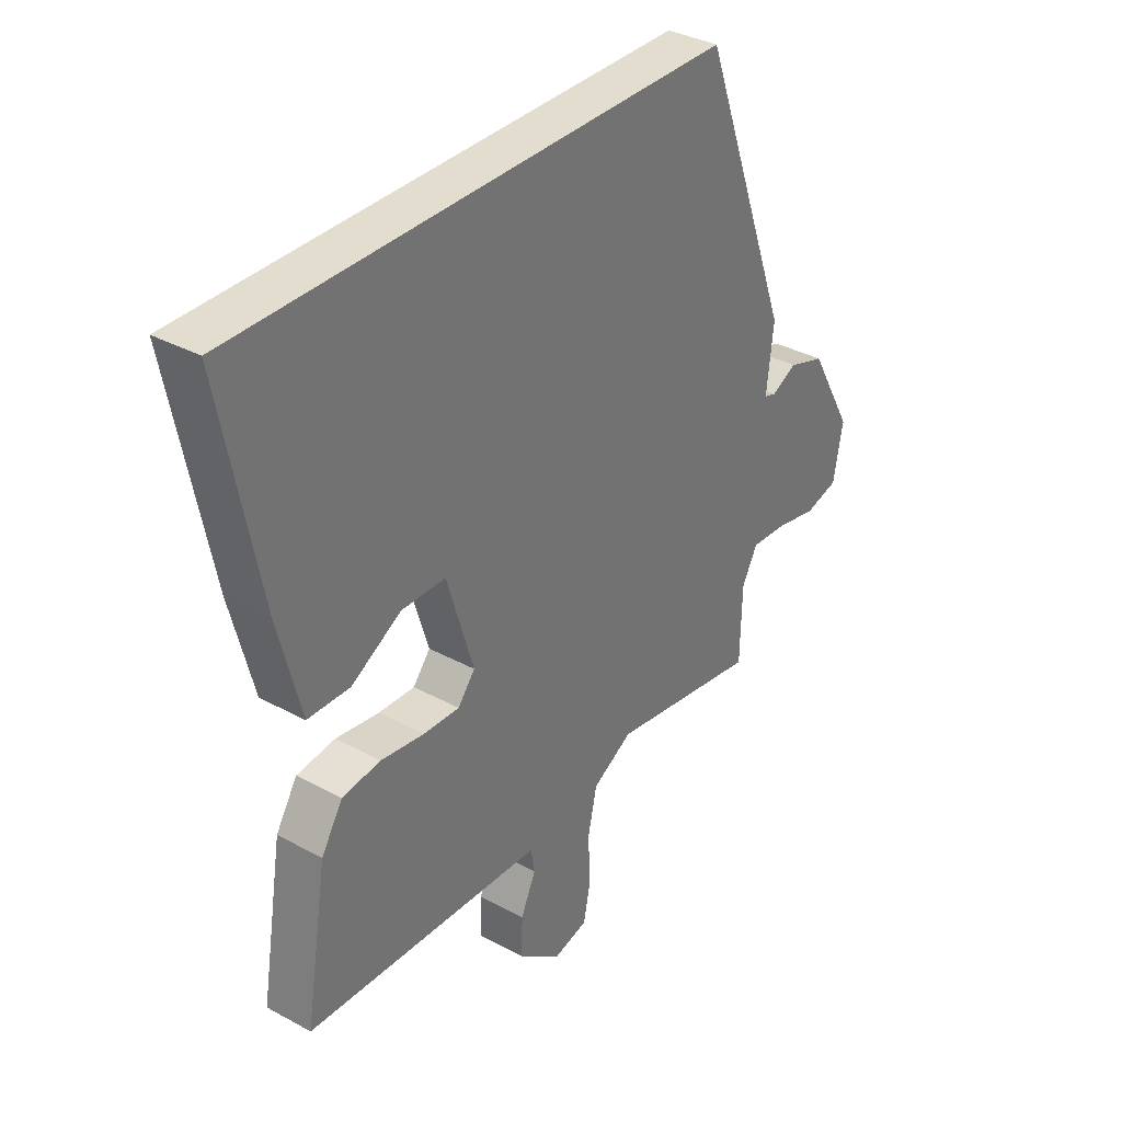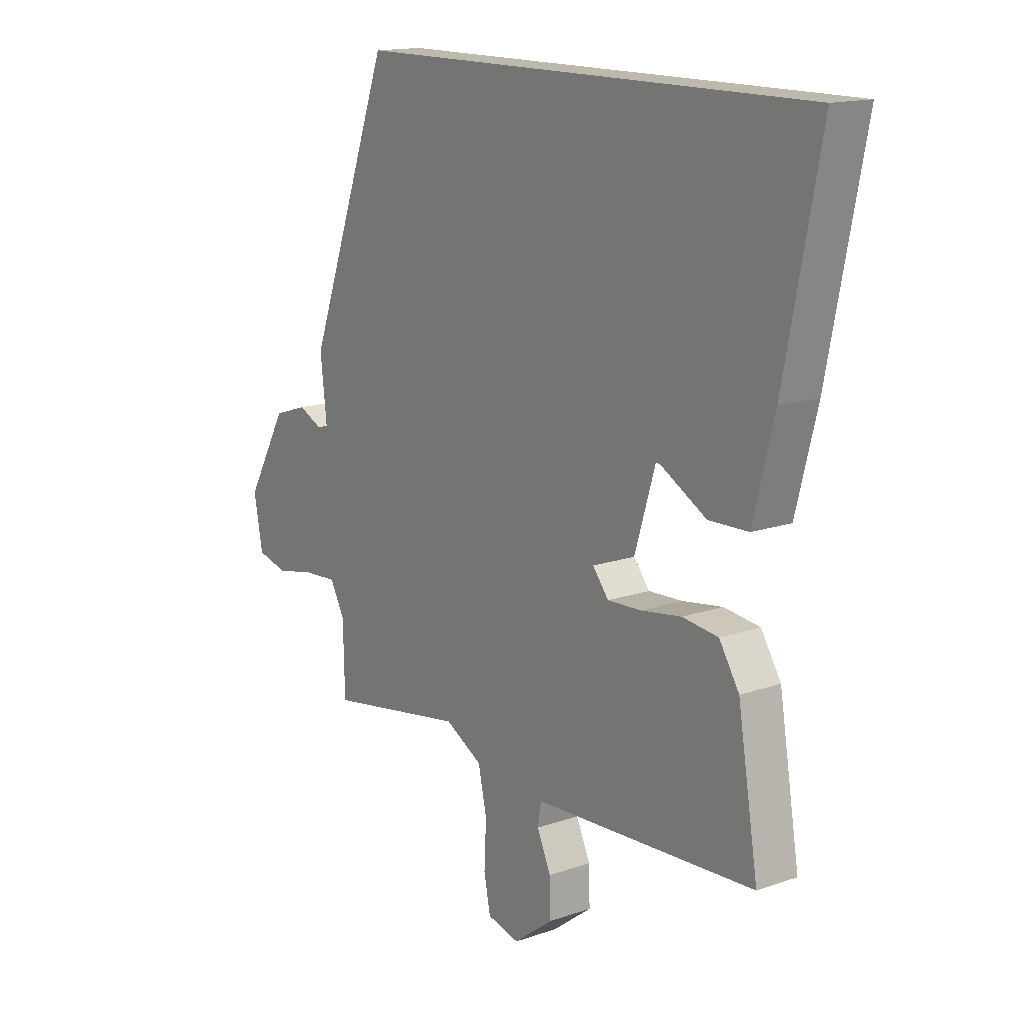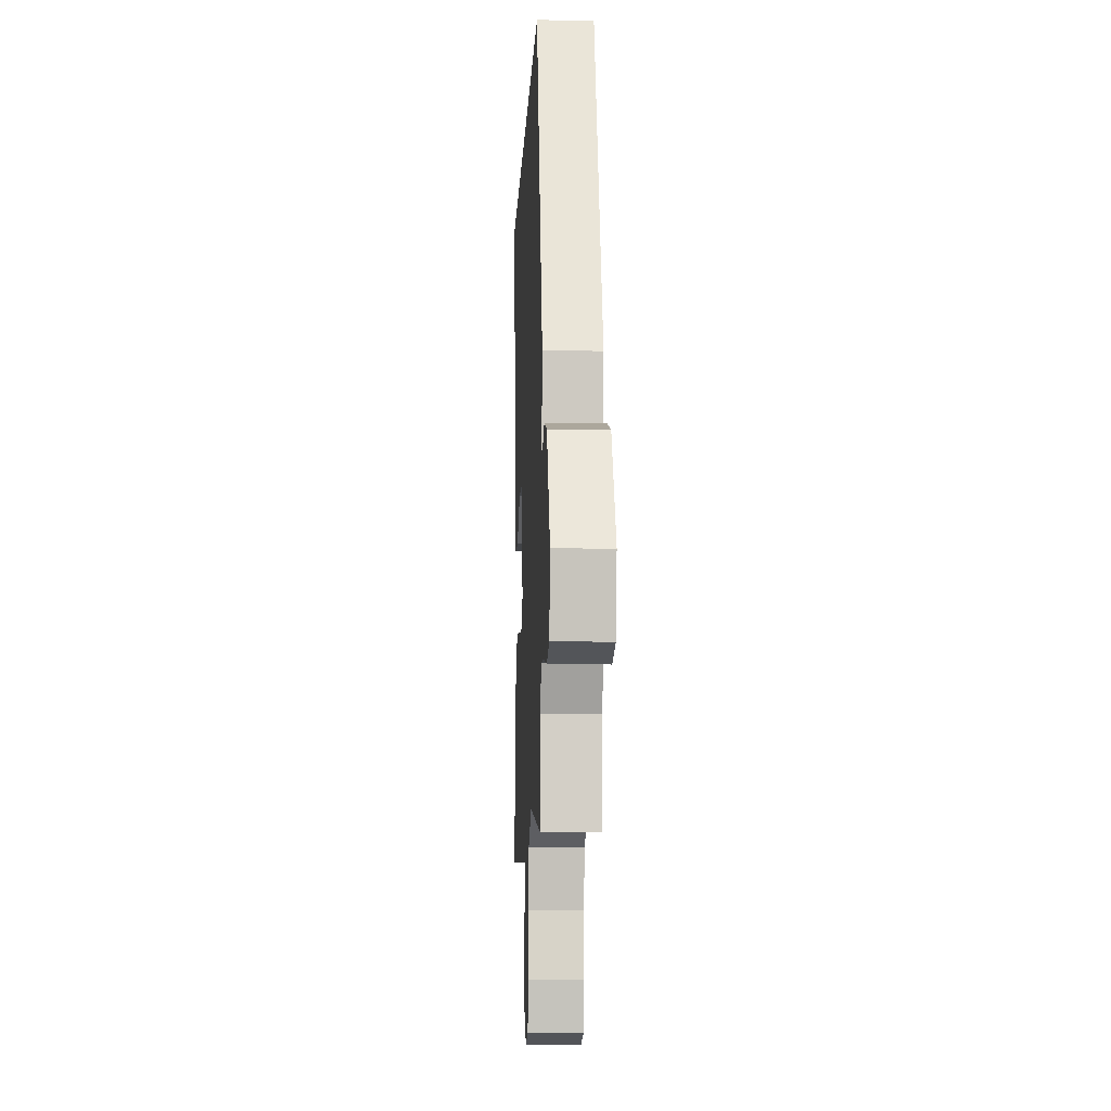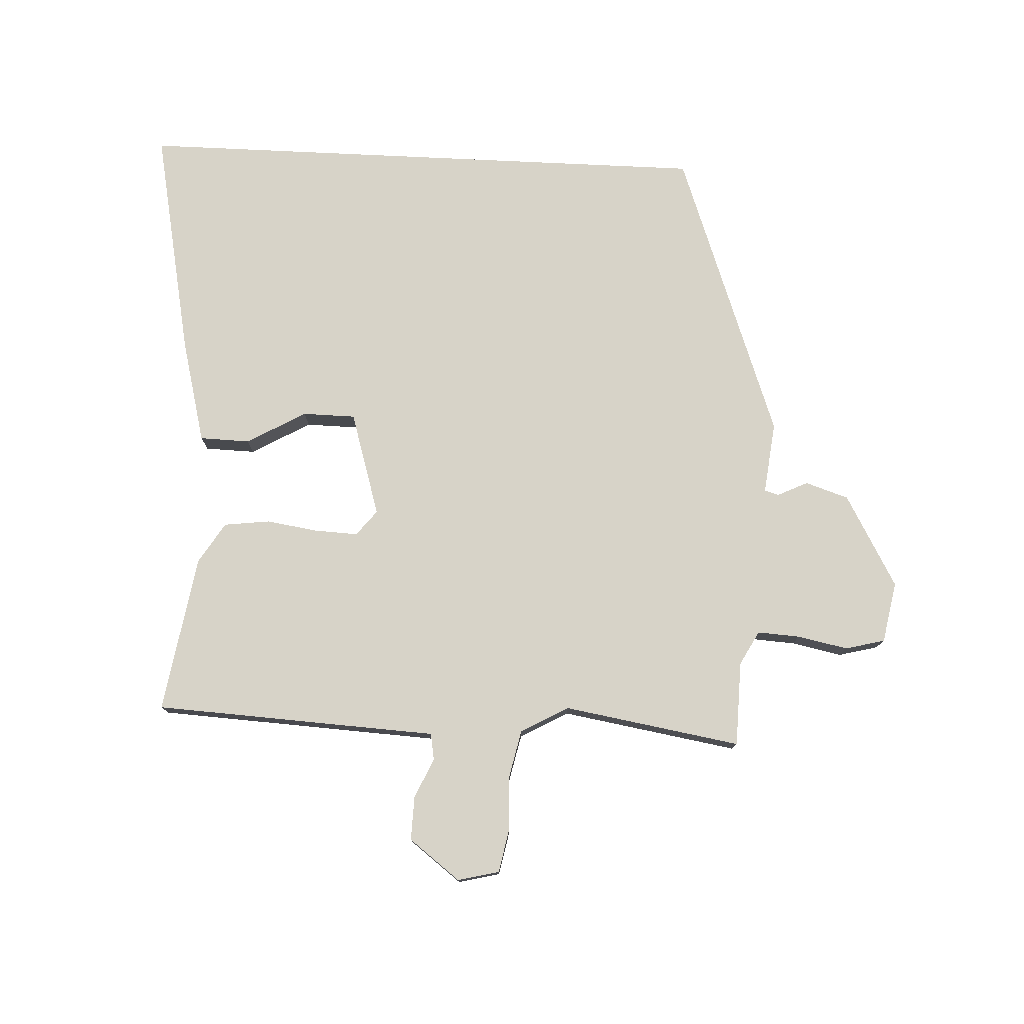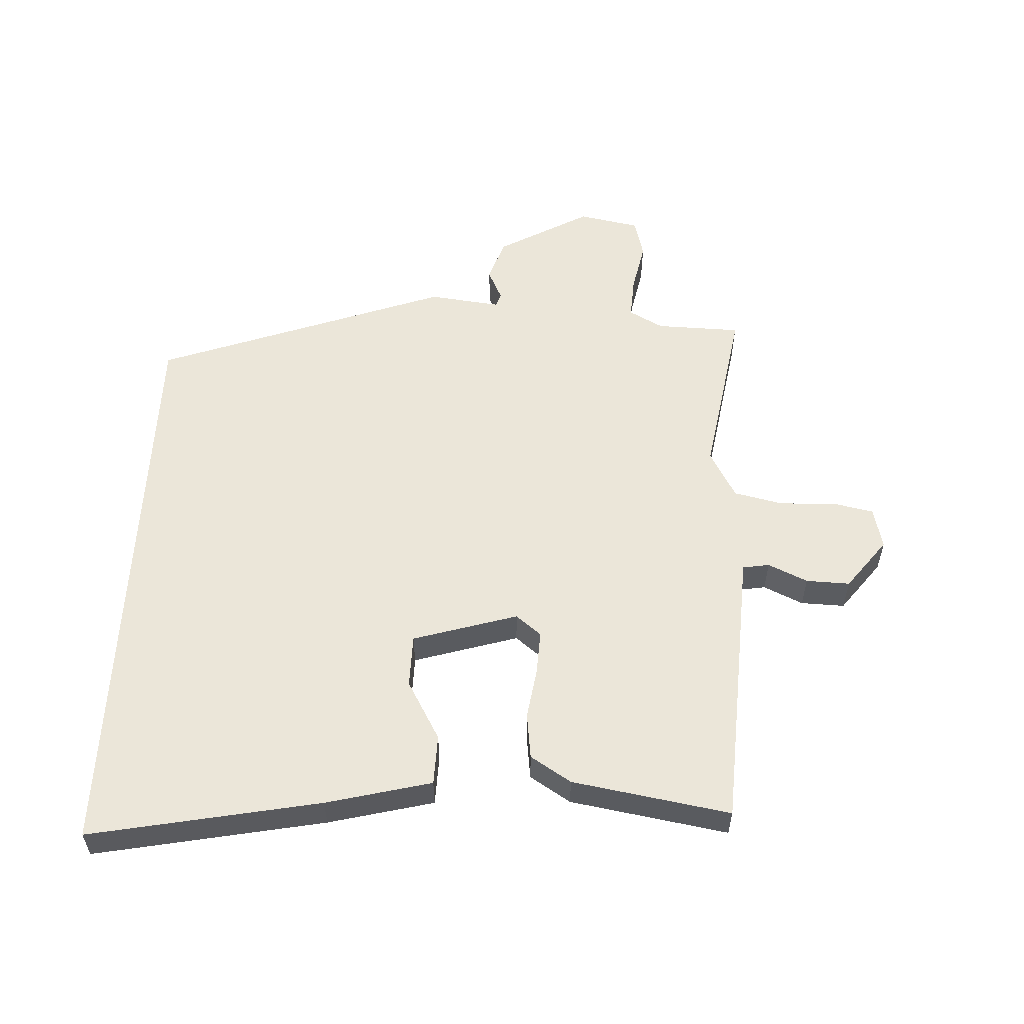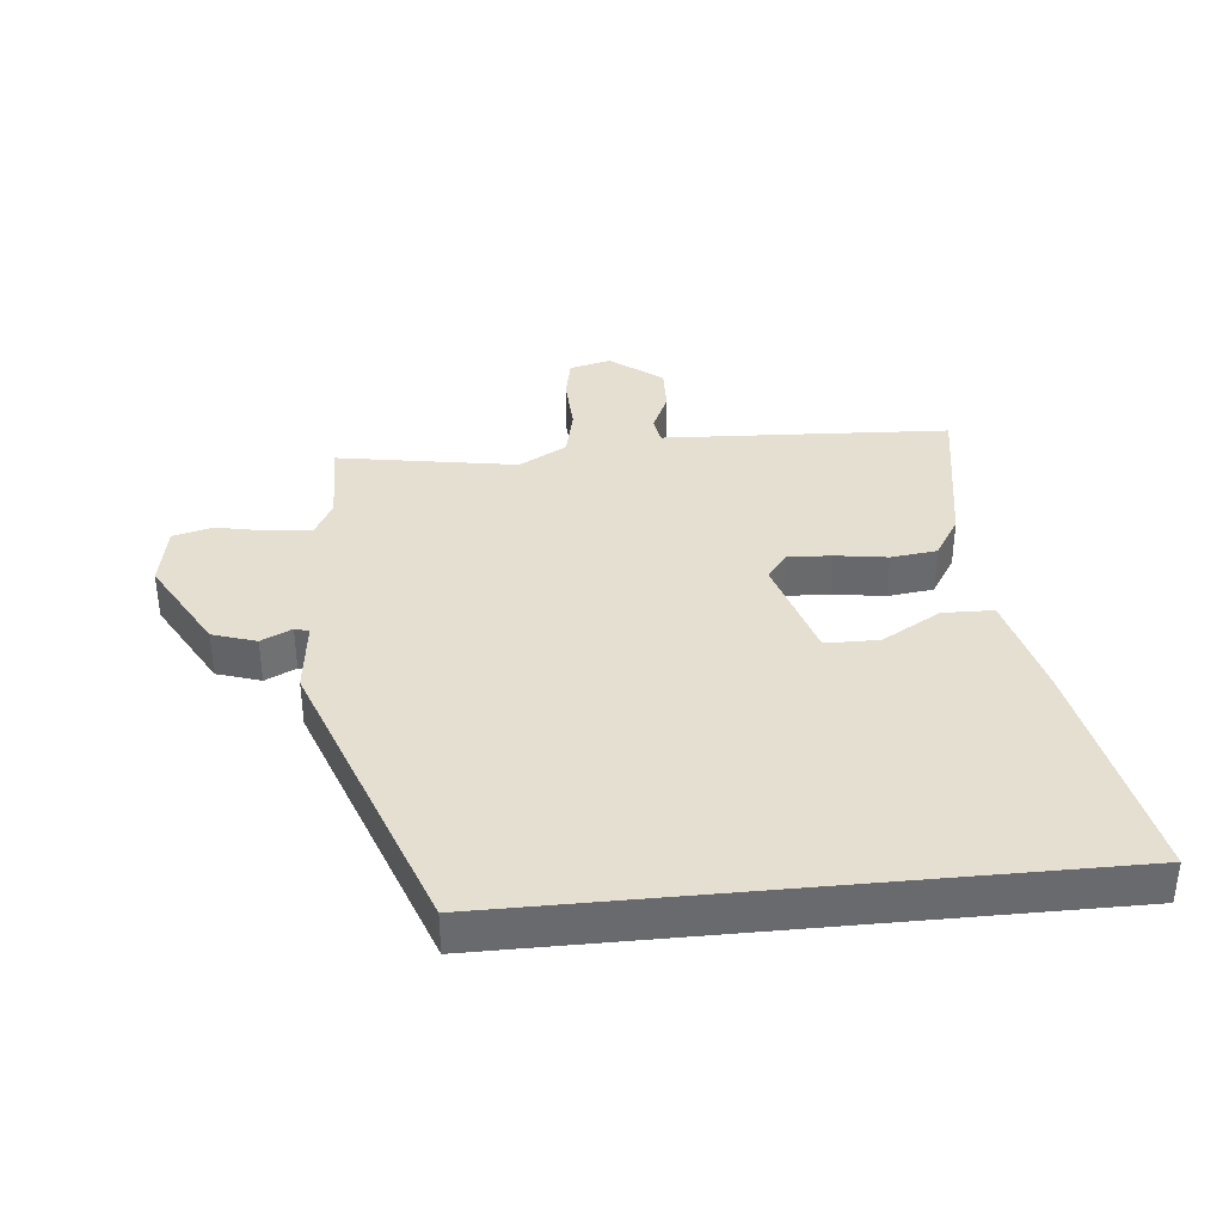
<metadata>
{"format":"obj","ext":"obj","renderer":"f3d","projection":"perspective","resolution":1024,"background":"white","views":[{"elev":34.8,"azim":126.2,"up":"+Z"},{"elev":15.1,"azim":53.4,"up":"+Z"},{"elev":-9.6,"azim":-92.6,"up":"+Z"},{"elev":77.2,"azim":-177.3,"up":"+Y"},{"elev":56.1,"azim":92.8,"up":"+Y"},{"elev":37.3,"azim":-5.6,"up":"+Y"}]}
</metadata>
<code>
v 0.496 0.07 -0.486
v 0.149 0.07 -0.504
v 0.05 0.07 -0.509
v 0.043 0.07 -0.551
v 0.071 0.07 -0.613
v 0.073 0.07 -0.682
v -0.007 0.07 -0.743
v -0.072 0.07 -0.727
v -0.085 0.07 -0.662
v -0.081 0.07 -0.576
v -0.098 0.07 -0.498
v -0.173 0.07 -0.456
v -0.452 0.07 -0.502
v -0.455 0.07 -0.369
v -0.484 0.07 -0.315
v -0.551 0.07 -0.319
v -0.63 0.07 -0.335
v -0.692 0.07 -0.319
v -0.71 0.07 -0.223
v -0.628 0.07 -0.078
v -0.56 0.07 -0.056
v -0.512 0.07 -0.079
v -0.49 0.07 -0.072
v -0.503 0.07 0.041
v -0.335 0.07 0.5
v 0.58 0.07 0.5
v 0.509 0.07 0.139
v 0.467 0.07 -0.026
v 0.388 0.07 -0.028
v 0.295 0.07 0.025
v 0.212 0.07 0.024
v 0.162 0.07 -0.14
v 0.194 0.07 -0.18
v 0.262 0.07 -0.177
v 0.343 0.07 -0.165
v 0.415 0.07 -0.174
v 0.455 0.07 -0.238
v 0.496 0 -0.486
v 0.149 0 -0.504
v 0.05 0 -0.509
v 0.043 0 -0.551
v 0.071 0 -0.613
v 0.073 0 -0.682
v -0.007 0 -0.743
v -0.072 0 -0.727
v -0.085 0 -0.662
v -0.081 0 -0.576
v -0.098 0 -0.498
v -0.173 0 -0.456
v -0.452 0 -0.502
v -0.455 0 -0.369
v -0.484 0 -0.315
v -0.551 0 -0.319
v -0.63 0 -0.335
v -0.692 0 -0.319
v -0.71 0 -0.223
v -0.628 0 -0.078
v -0.56 0 -0.056
v -0.512 0 -0.079
v -0.49 0 -0.072
v -0.503 0 0.041
v -0.335 0 0.5
v 0.58 0 0.5
v 0.509 0 0.139
v 0.467 0 -0.026
v 0.388 0 -0.028
v 0.295 0 0.025
v 0.212 0 0.024
v 0.162 0 -0.14
v 0.194 0 -0.18
v 0.262 0 -0.177
v 0.343 0 -0.165
v 0.415 0 -0.174
v 0.455 0 -0.238
f 1 2 3
f 37 1 3
f 36 37 3
f 35 36 3
f 34 35 3
f 33 34 3
f 32 33 3
f 28 29 30
f 27 28 30
f 26 27 30
f 25 26 30
f 25 30 31
f 25 31 32
f 24 25 32
f 23 24 32
f 20 21 22
f 19 20 22
f 18 19 22
f 17 18 22
f 16 17 22
f 22 23 32
f 16 22 32
f 15 16 32
f 12 13 14
f 15 32 3
f 14 15 3
f 12 14 3
f 8 9 10
f 7 8 10
f 6 7 10
f 5 6 10
f 4 5 10
f 4 10 11
f 3 4 11 12
f 40 39 38
f 40 38 74
f 40 74 73
f 40 73 72
f 40 72 71
f 40 71 70
f 40 70 69
f 67 66 65
f 67 65 64
f 67 64 63
f 67 63 62
f 68 67 62
f 69 68 62
f 69 62 61
f 69 61 60
f 59 58 57
f 59 57 56
f 59 56 55
f 59 55 54
f 59 54 53
f 69 60 59
f 69 59 53
f 69 53 52
f 51 50 49
f 40 69 52
f 40 52 51
f 40 51 49
f 47 46 45
f 47 45 44
f 47 44 43
f 47 43 42
f 47 42 41
f 48 47 41
f 49 48 41 40
f 1 38 39 2
f 2 39 40 3
f 3 40 41 4
f 4 41 42 5
f 5 42 43 6
f 6 43 44 7
f 7 44 45 8
f 8 45 46 9
f 9 46 47 10
f 10 47 48 11
f 11 48 49 12
f 12 49 50 13
f 13 50 51 14
f 14 51 52 15
f 15 52 53 16
f 16 53 54 17
f 17 54 55 18
f 18 55 56 19
f 19 56 57 20
f 20 57 58 21
f 21 58 59 22
f 22 59 60 23
f 23 60 61 24
f 24 61 62 25
f 25 62 63 26
f 26 63 64 27
f 27 64 65 28
f 28 65 66 29
f 29 66 67 30
f 30 67 68 31
f 31 68 69 32
f 32 69 70 33
f 33 70 71 34
f 34 71 72 35
f 35 72 73 36
f 36 73 74 37
f 37 74 38 1

</code>
